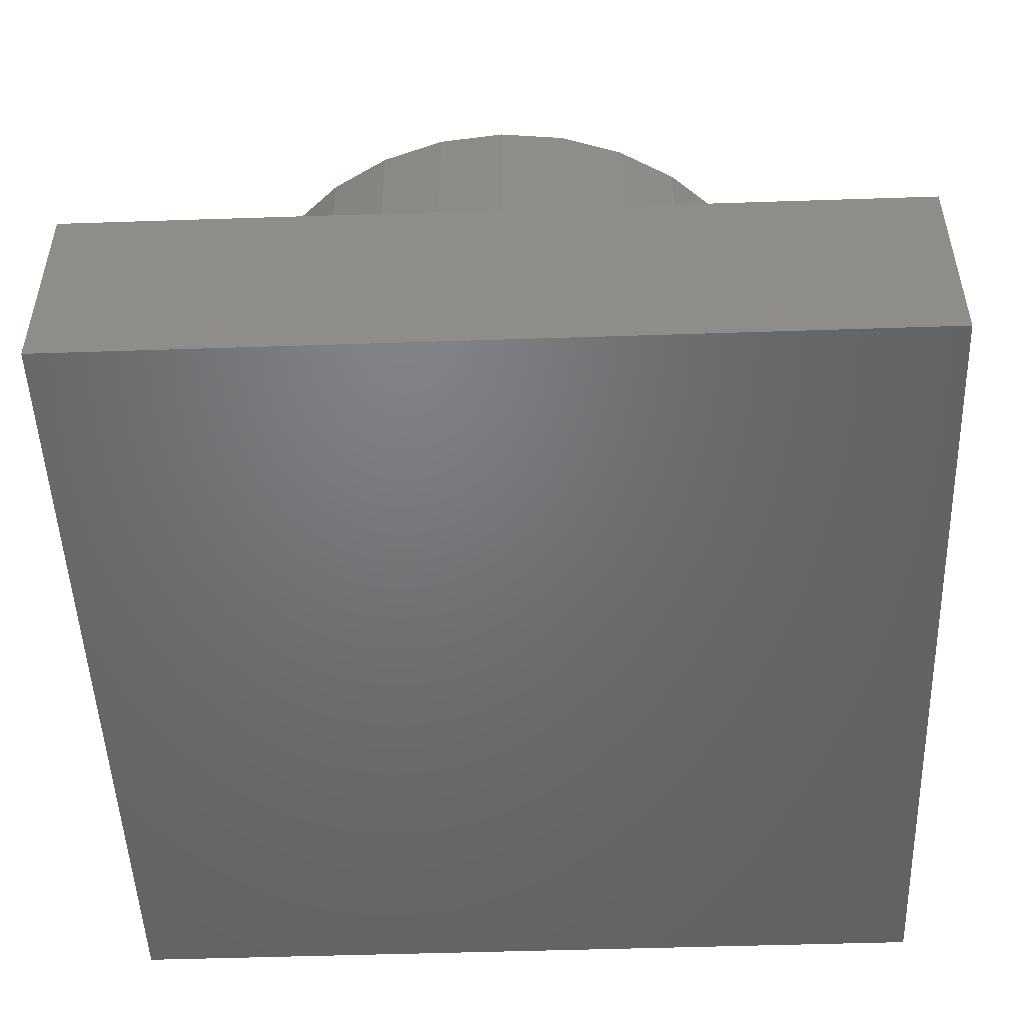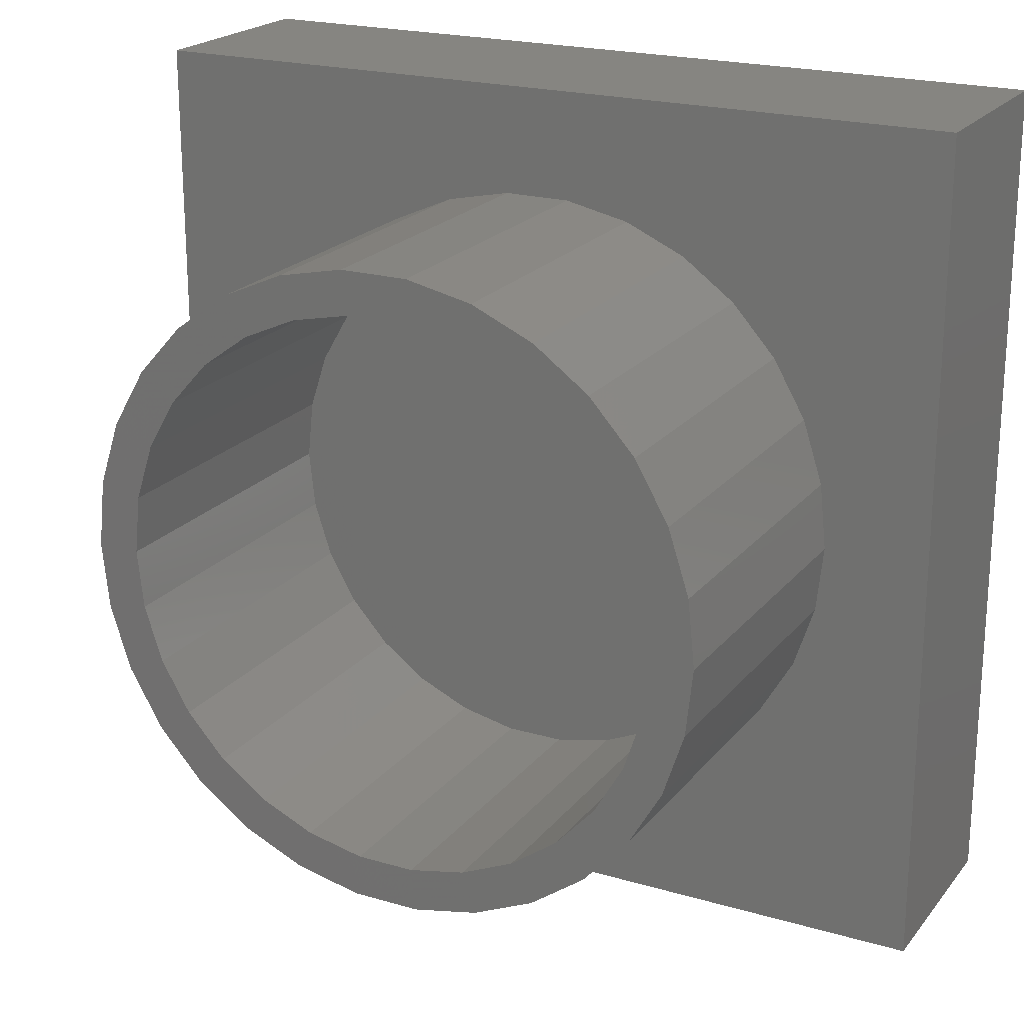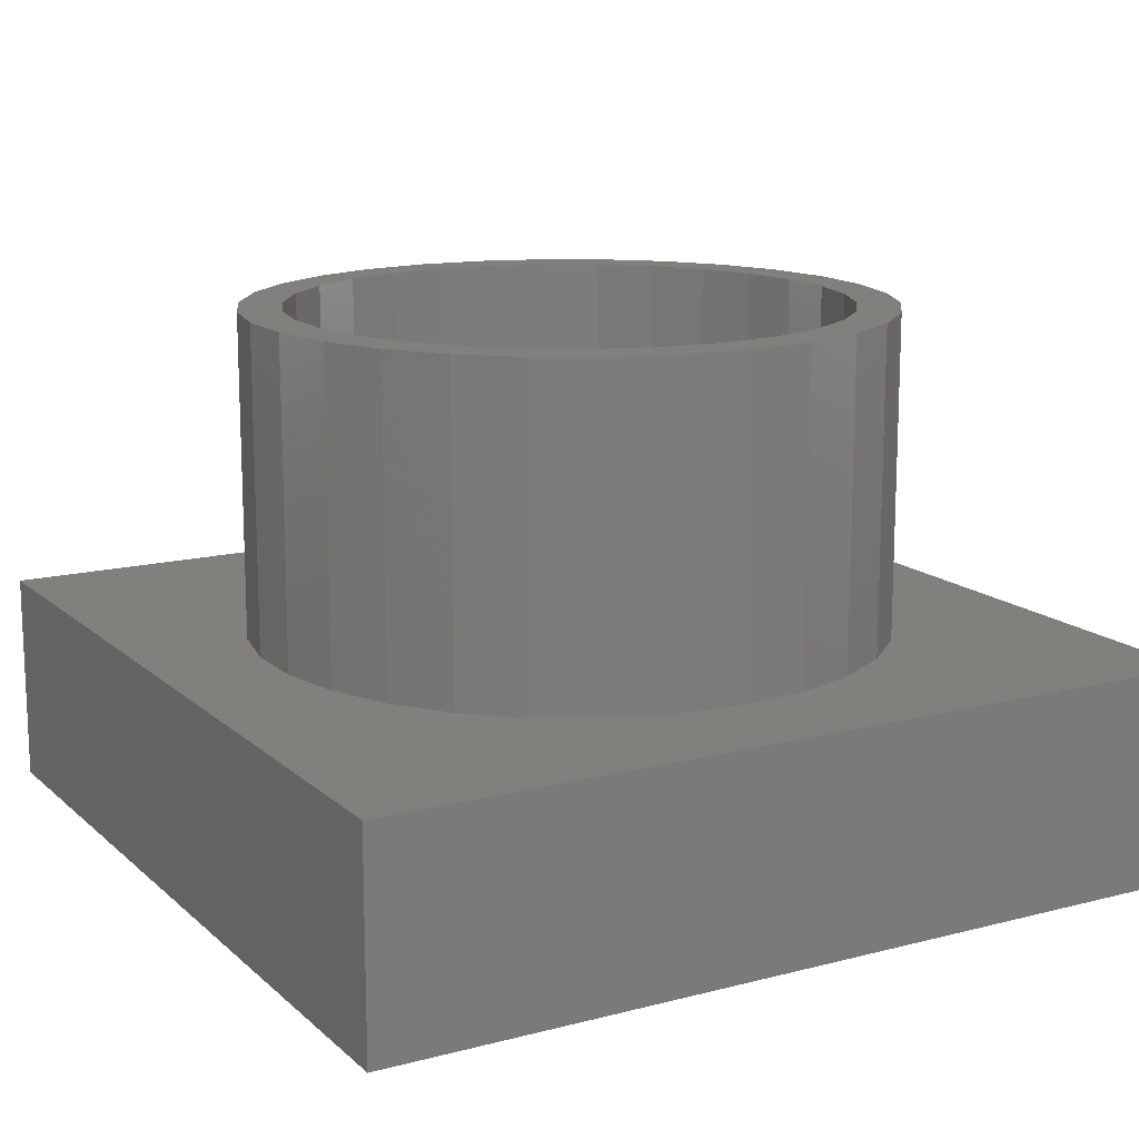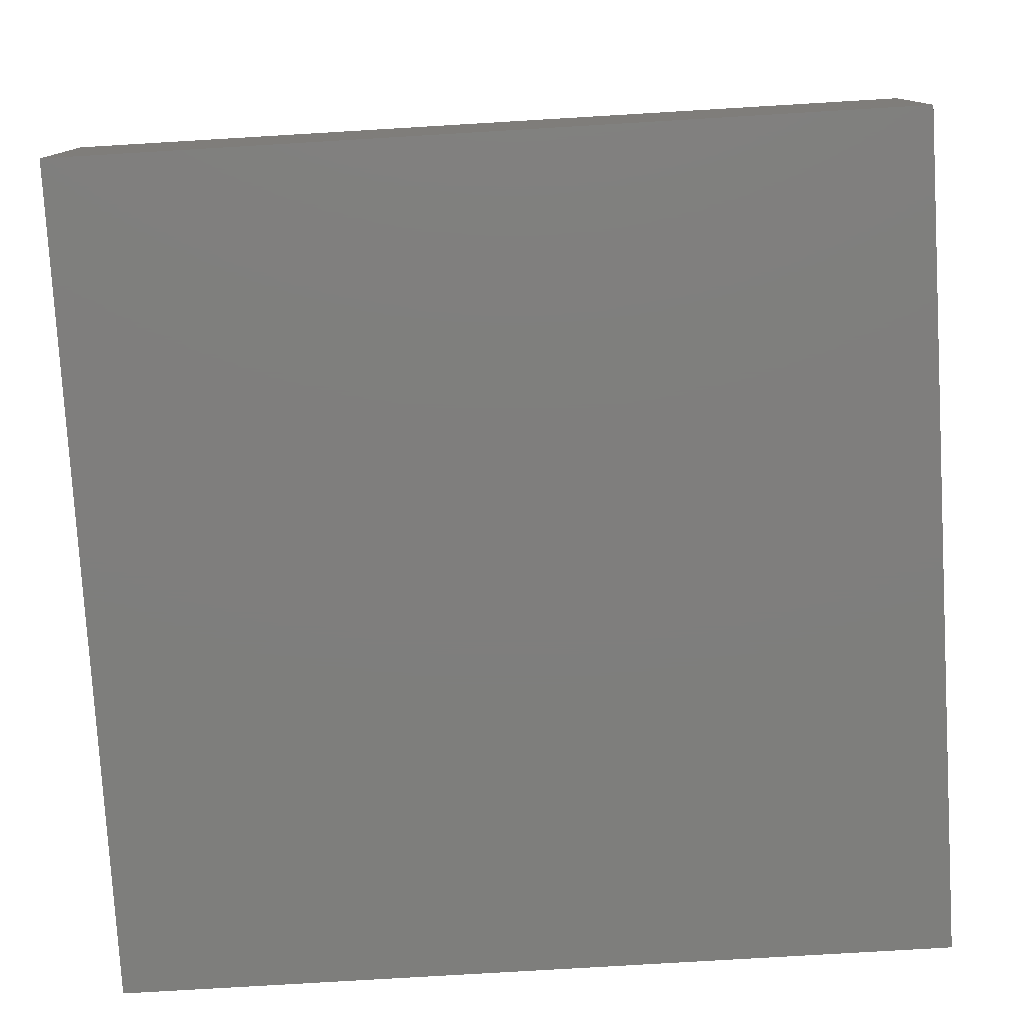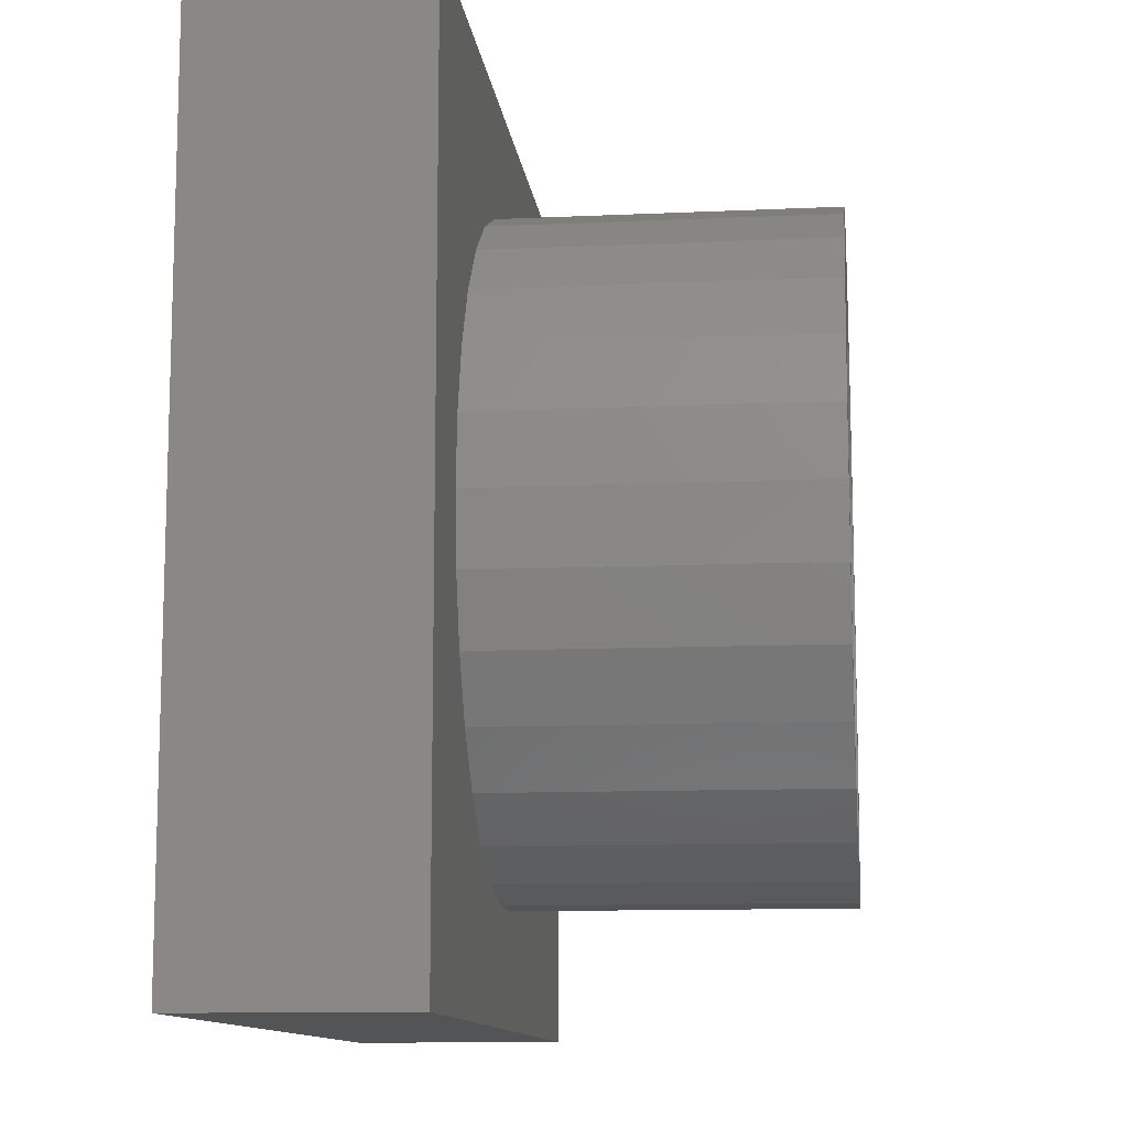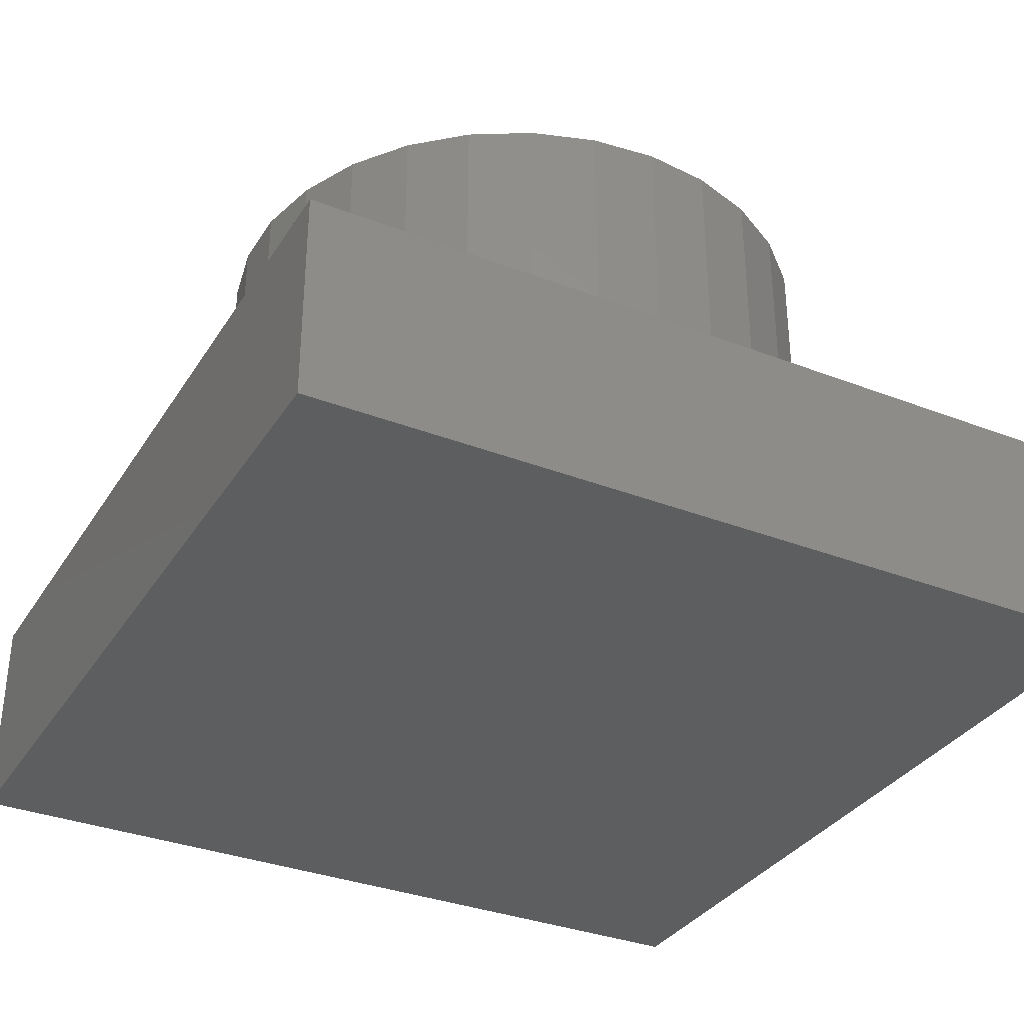
<metadata>
{"format":"stl","ext":"stl","renderer":"f3d","projection":"perspective","resolution":1024,"background":"white","views":[{"elev":-49.9,"azim":-87.9,"up":"+Z"},{"elev":21.2,"azim":27.6,"up":"+Y"},{"elev":14.3,"azim":-119.5,"up":"+Z"},{"elev":-78.2,"azim":3.4,"up":"+Z"},{"elev":-11.4,"azim":-83.6,"up":"+Y"},{"elev":-33.8,"azim":-117.8,"up":"+Z"}]}
</metadata>
<code>
# stl→obj: 128 verts, 252 faces
v 14.67 3.119 15
v 13.7 6.101 0
v 13.7 6.101 15
v 14.67 3.119 0
v 15 0 15
v 15 0 0
v 12.14 8.817 0
v 12.14 8.817 15
v 10.04 11.15 0
v 7.5 12.99 15
v 10.04 11.15 15
v 7.5 12.99 0
v 13.7 -6.101 15
v 14.67 -3.119 0
v 14.67 -3.119 15
v 13.7 -6.101 0
v -13.7 -6.101 0
v -14.67 -3.119 15
v -14.67 -3.119 0
v -13.7 -6.101 15
v -14.67 3.119 0
v -13.7 6.101 15
v -13.7 6.101 0
v -14.67 3.119 15
v 7.5 -12.99 0
v 10.04 -11.15 15
v 7.5 -12.99 15
v 10.04 -11.15 0
v -7.5 12.99 0
v -10.04 11.15 15
v -7.5 12.99 15
v -10.04 11.15 0
v 13 0 15
v 12.72 2.703 15
v 12.72 -2.703 15
v 11.88 5.288 15
v 10.52 7.641 15
v 8.699 9.661 15
v 6.5 11.26 15
v 4.635 14.27 15
v 4.017 12.36 15
v 1.568 14.92 15
v 1.359 12.93 15
v -1.359 12.93 15
v -1.568 14.92 15
v -4.017 12.36 15
v -4.635 14.27 15
v -6.5 11.26 15
v -8.699 9.661 15
v -10.52 7.641 15
v -12.14 8.817 15
v -11.88 5.288 15
v -12.72 2.703 15
v 11.88 -5.288 15
v 12.14 -8.817 15
v 10.52 -7.641 15
v 8.699 -9.661 15
v 6.5 -11.26 15
v 4.635 -14.27 15
v 4.017 -12.36 15
v 1.568 -14.92 15
v 1.359 -12.93 15
v -1.359 -12.93 15
v -1.568 -14.92 15
v -4.017 -12.36 15
v -4.635 -14.27 15
v -6.5 -11.26 15
v -7.5 -12.99 15
v -8.699 -9.661 15
v -10.04 -11.15 15
v -10.52 -7.641 15
v -12.14 -8.817 15
v -11.88 -5.288 15
v -12.72 -2.703 15
v -13 0 15
v -15 0 15
v -12.14 8.817 0
v 12.14 -8.817 0
v 1.568 14.92 0
v -1.568 14.92 0
v -4.635 14.27 0
v -4.635 -14.27 0
v -1.568 -14.92 0
v 1.568 -14.92 0
v 4.635 -14.27 0
v -10.04 -11.15 0
v -7.5 -12.99 0
v -15 0 0
v 4.635 14.27 0
v -12.14 -8.817 0
v -4.017 -12.36 0
v -6.5 -11.26 0
v 12.72 2.703 0
v 11.88 5.288 0
v 13 0 0
v 10.52 7.641 0
v -10.52 -7.641 0
v -8.699 -9.661 0
v 12.72 -2.703 0
v 10.52 -7.641 0
v 11.88 -5.288 0
v 4.017 12.36 0
v 6.5 11.26 0
v -12.72 -2.703 0
v -11.88 -5.288 0
v -8.699 9.661 0
v -6.5 11.26 0
v 8.699 9.661 0
v -12.72 2.703 0
v -13 0 0
v 4.017 -12.36 0
v 1.359 -12.93 0
v 8.699 -9.661 0
v -11.88 5.288 0
v -4.017 12.36 0
v -1.359 12.93 0
v 1.359 12.93 0
v 6.5 -11.26 0
v -10.52 7.641 0
v -1.359 -12.93 0
v 20 -20 0
v 20 20 -10
v 20 20 0
v 20 -20 -10
v -20 20 0
v -20 -20 0
v -20 -20 -10
v -20 20 -10
f 1 2 3
f 2 1 4
f 5 4 1
f 4 5 6
f 3 7 8
f 7 3 2
f 9 10 11
f 10 9 12
f 13 14 15
f 14 13 16
f 15 6 5
f 6 15 14
f 8 9 11
f 9 8 7
f 17 18 19
f 18 17 20
f 21 22 23
f 22 21 24
f 25 26 27
f 26 25 28
f 29 30 31
f 30 29 32
f 33 5 1
f 34 1 3
f 5 33 15
f 35 15 33
f 1 34 33
f 36 3 8
f 3 36 34
f 8 37 36
f 11 37 8
f 11 38 37
f 10 38 11
f 10 39 38
f 40 39 10
f 40 41 39
f 42 41 40
f 42 43 41
f 42 44 43
f 45 44 42
f 45 46 44
f 47 46 45
f 47 48 46
f 31 48 47
f 31 49 48
f 30 49 31
f 30 50 49
f 51 50 30
f 50 51 52
f 22 52 51
f 52 22 53
f 24 53 22
f 15 35 13
f 54 13 35
f 13 54 55
f 56 55 54
f 56 26 55
f 57 26 56
f 57 27 26
f 58 27 57
f 58 59 27
f 60 59 58
f 60 61 59
f 62 61 60
f 63 61 62
f 63 64 61
f 65 64 63
f 65 66 64
f 67 66 65
f 67 68 66
f 69 68 67
f 69 70 68
f 71 70 69
f 72 71 73
f 71 72 70
f 20 73 74
f 18 74 75
f 53 24 75
f 73 20 72
f 76 75 24
f 74 18 20
f 75 76 18
f 23 51 77
f 51 23 22
f 55 16 13
f 16 55 78
f 79 45 42
f 45 79 80
f 81 31 47
f 31 81 29
f 82 64 66
f 64 82 83
f 83 61 64
f 61 83 84
f 80 47 45
f 47 80 81
f 84 59 61
f 59 84 85
f 26 78 55
f 78 26 28
f 85 27 59
f 27 85 25
f 86 68 70
f 68 86 87
f 88 24 21
f 24 88 76
f 89 42 40
f 42 89 79
f 90 20 17
f 20 90 72
f 12 40 10
f 40 12 89
f 19 76 88
f 76 19 18
f 86 72 90
f 72 86 70
f 87 66 68
f 66 87 82
f 77 30 32
f 30 77 51
f 91 67 65
f 67 91 92
f 93 36 94
f 36 93 34
f 95 34 93
f 34 95 33
f 94 37 96
f 37 94 36
f 69 97 71
f 97 69 98
f 99 33 95
f 33 99 35
f 100 54 101
f 54 100 56
f 102 39 41
f 39 102 103
f 73 104 74
f 104 73 105
f 106 48 49
f 48 106 107
f 103 38 39
f 38 103 108
f 75 109 53
f 109 75 110
f 111 62 60
f 62 111 112
f 74 110 75
f 110 74 104
f 113 56 100
f 56 113 57
f 53 114 52
f 114 53 109
f 115 44 46
f 44 115 116
f 117 41 43
f 41 117 102
f 107 46 48
f 46 107 115
f 118 60 58
f 60 118 111
f 101 35 99
f 35 101 54
f 50 106 49
f 106 50 119
f 120 65 63
f 65 120 91
f 71 105 73
f 105 71 97
f 96 38 108
f 38 96 37
f 52 119 50
f 119 52 114
f 112 63 62
f 63 112 120
f 113 58 57
f 58 113 118
f 116 43 44
f 43 116 117
f 92 69 67
f 69 92 98
f 121 122 123
f 122 121 124
f 123 6 121
f 123 4 6
f 123 2 4
f 123 7 2
f 123 9 7
f 123 12 9
f 123 89 12
f 123 79 89
f 123 80 79
f 125 80 123
f 21 125 88
f 23 125 21
f 77 125 23
f 32 125 77
f 29 125 32
f 81 125 29
f 80 125 81
f 14 121 6
f 16 121 14
f 78 121 16
f 28 121 78
f 25 121 28
f 85 121 25
f 84 121 85
f 83 121 84
f 126 83 82
f 126 88 125
f 83 126 121
f 87 126 82
f 86 126 87
f 90 126 86
f 17 126 90
f 19 126 17
f 88 126 19
f 93 99 95
f 94 99 93
f 94 101 99
f 96 101 94
f 96 100 101
f 108 100 96
f 108 113 100
f 103 113 108
f 103 118 113
f 102 118 103
f 102 111 118
f 117 111 102
f 117 112 111
f 116 112 117
f 116 120 112
f 115 120 116
f 115 91 120
f 107 91 115
f 107 92 91
f 106 92 107
f 106 98 92
f 119 98 106
f 119 97 98
f 114 97 119
f 114 105 97
f 109 105 114
f 109 104 105
f 104 109 110
f 127 122 124
f 122 127 128
f 127 125 128
f 125 127 126
f 122 125 123
f 125 122 128
f 127 121 126
f 121 127 124

</code>
